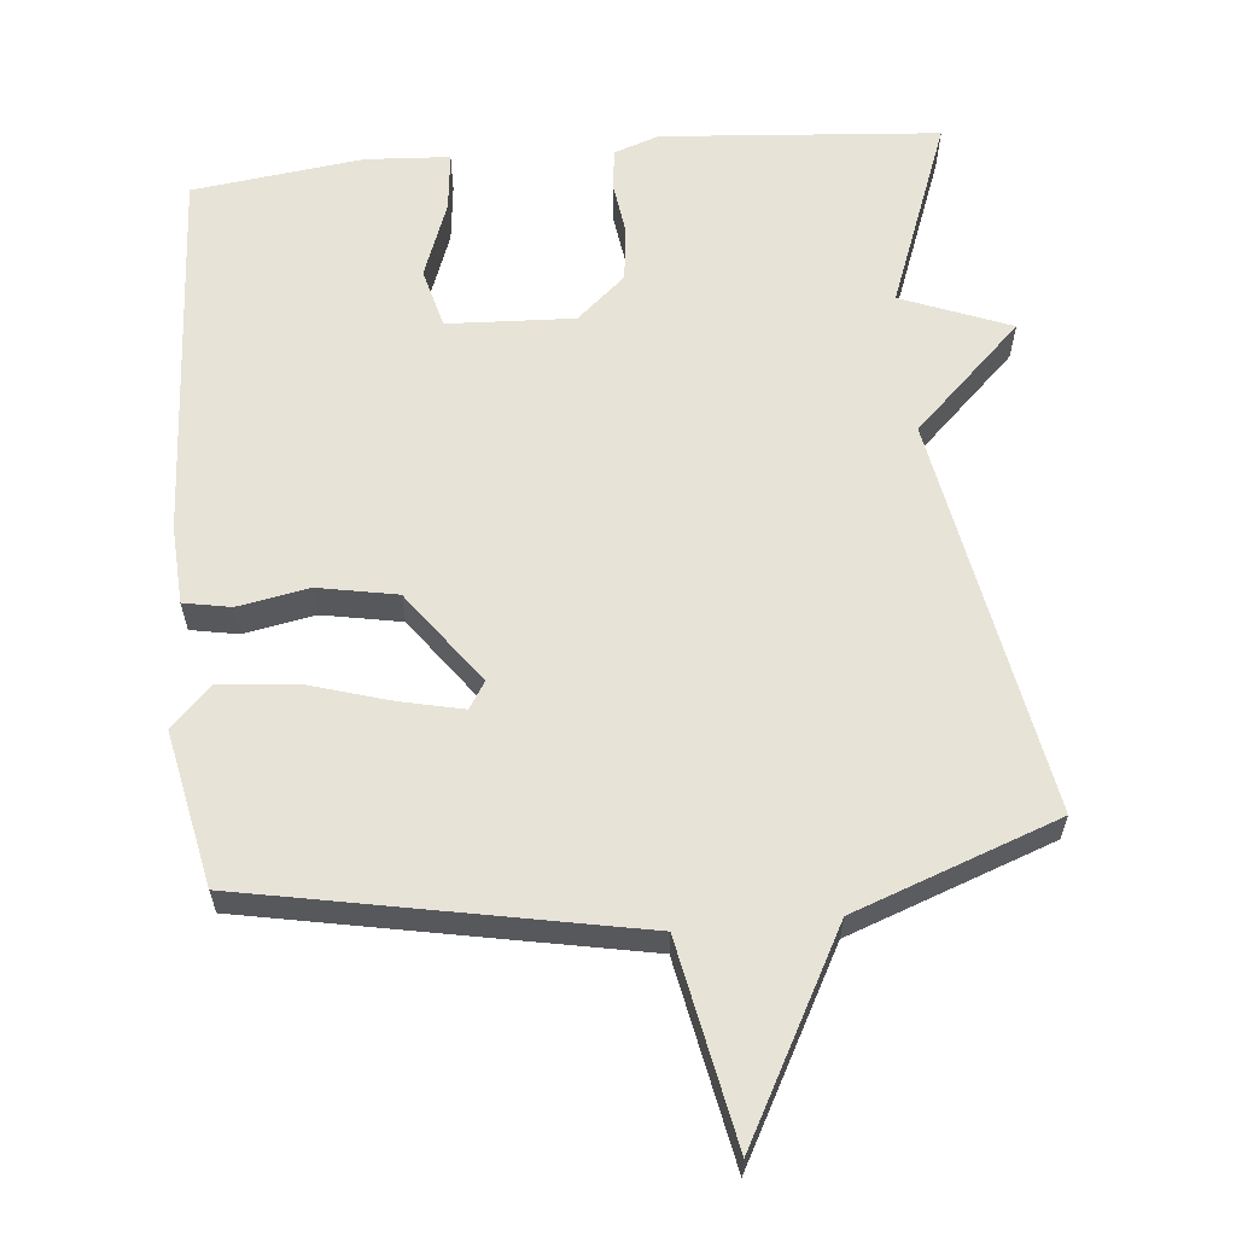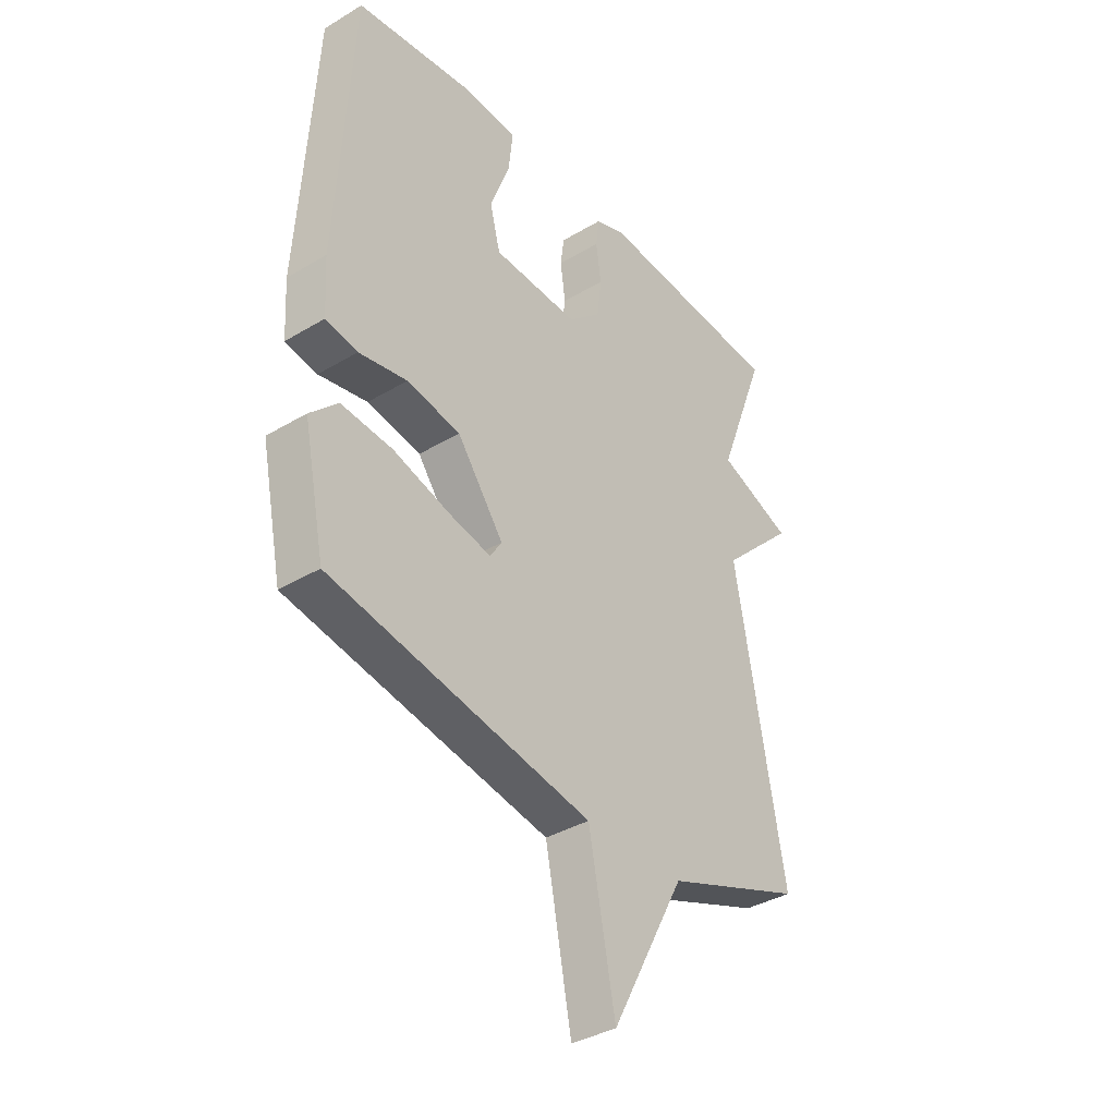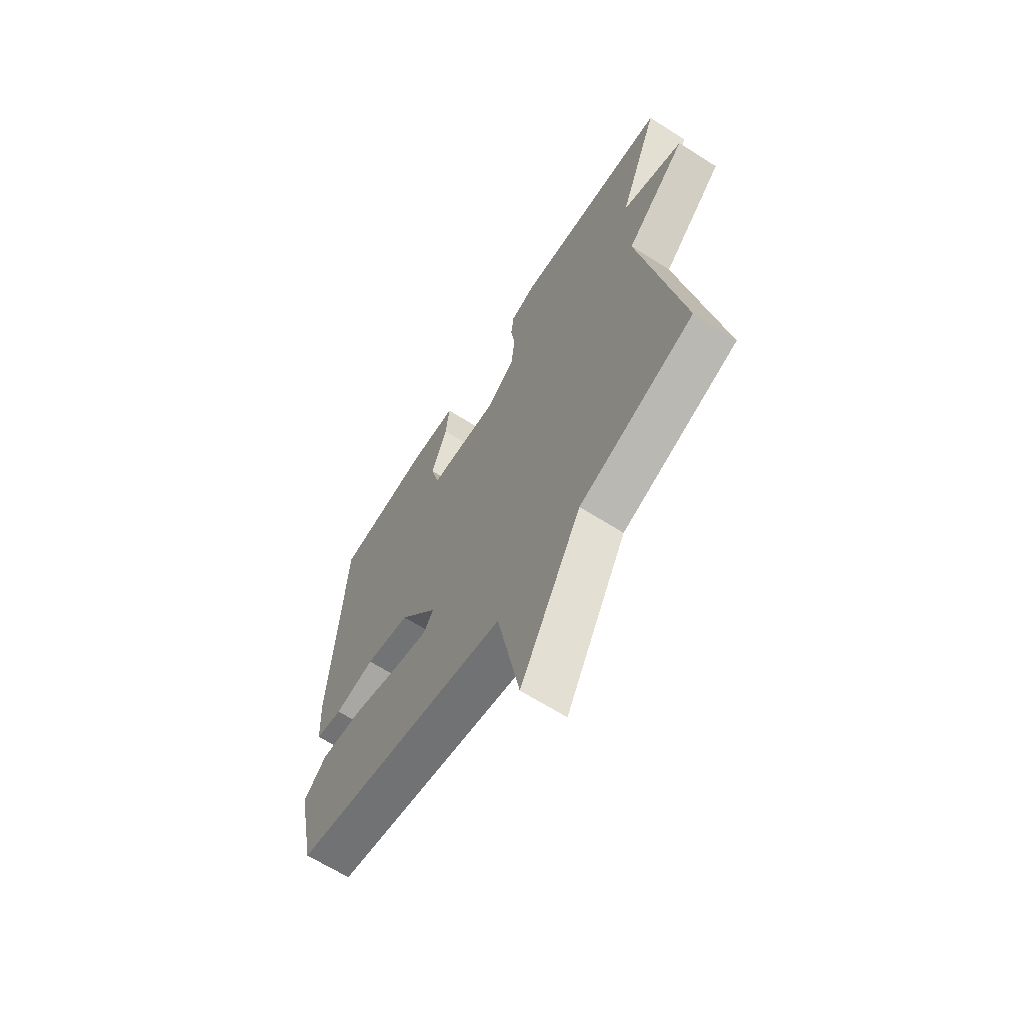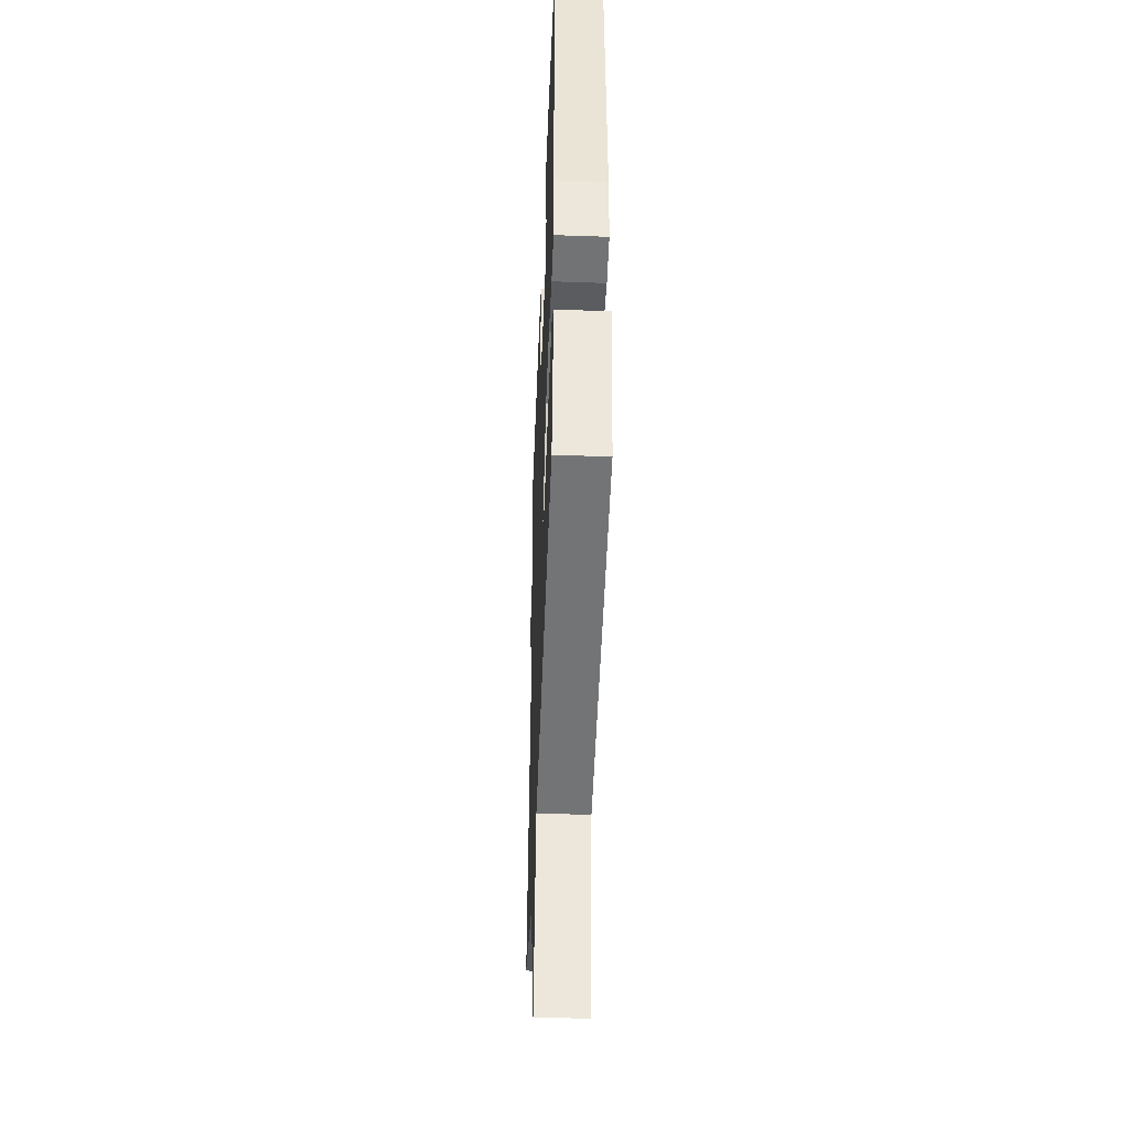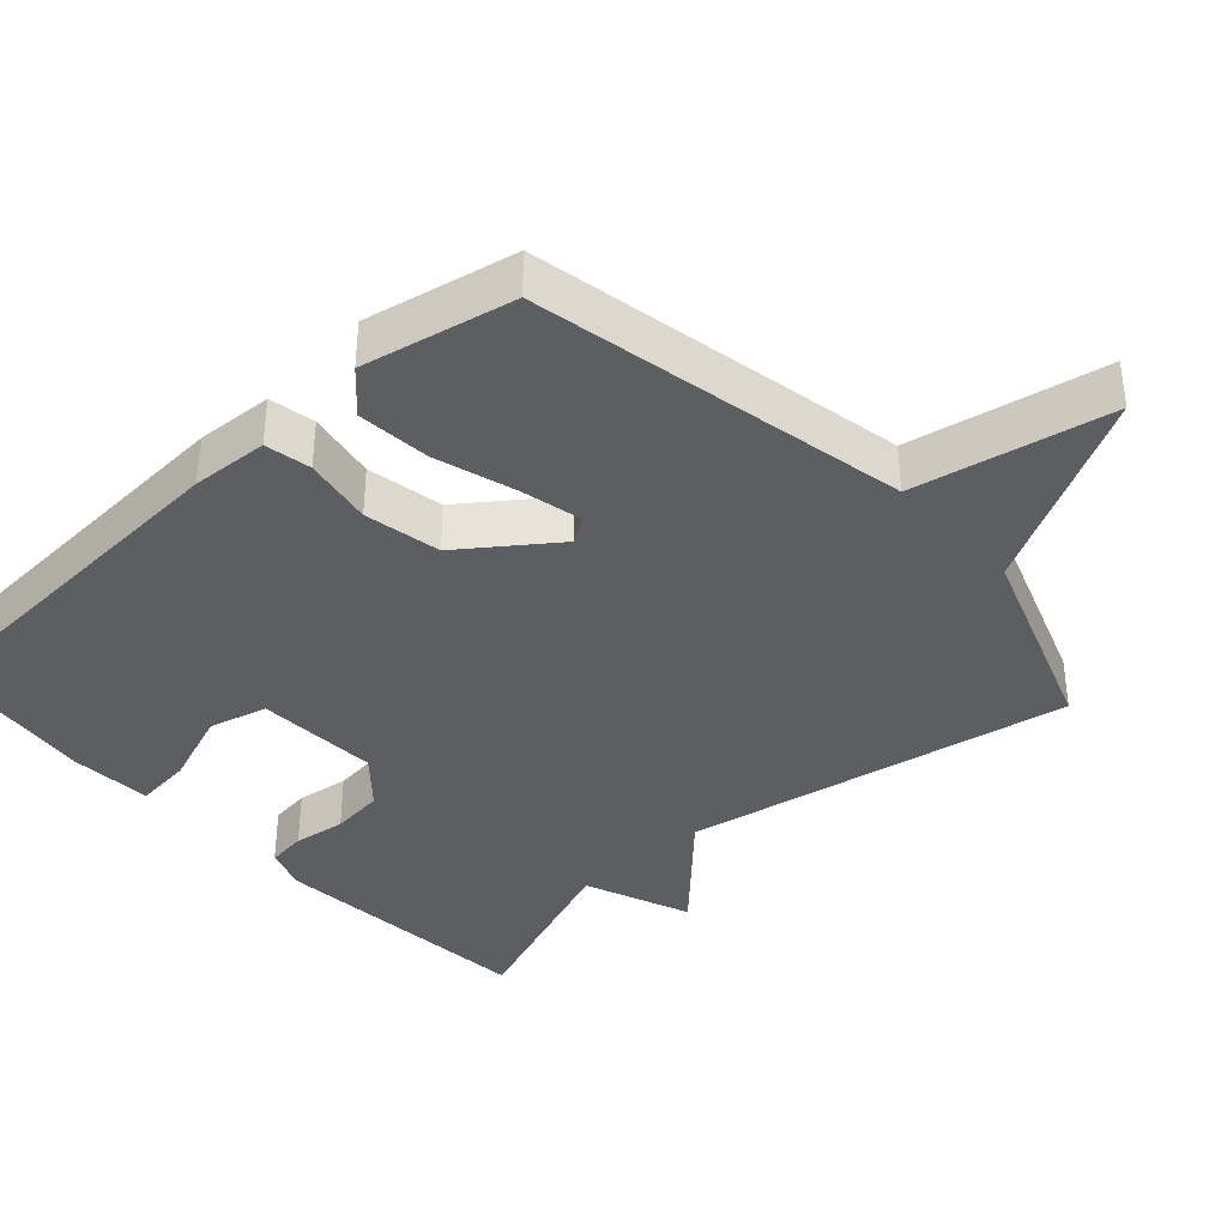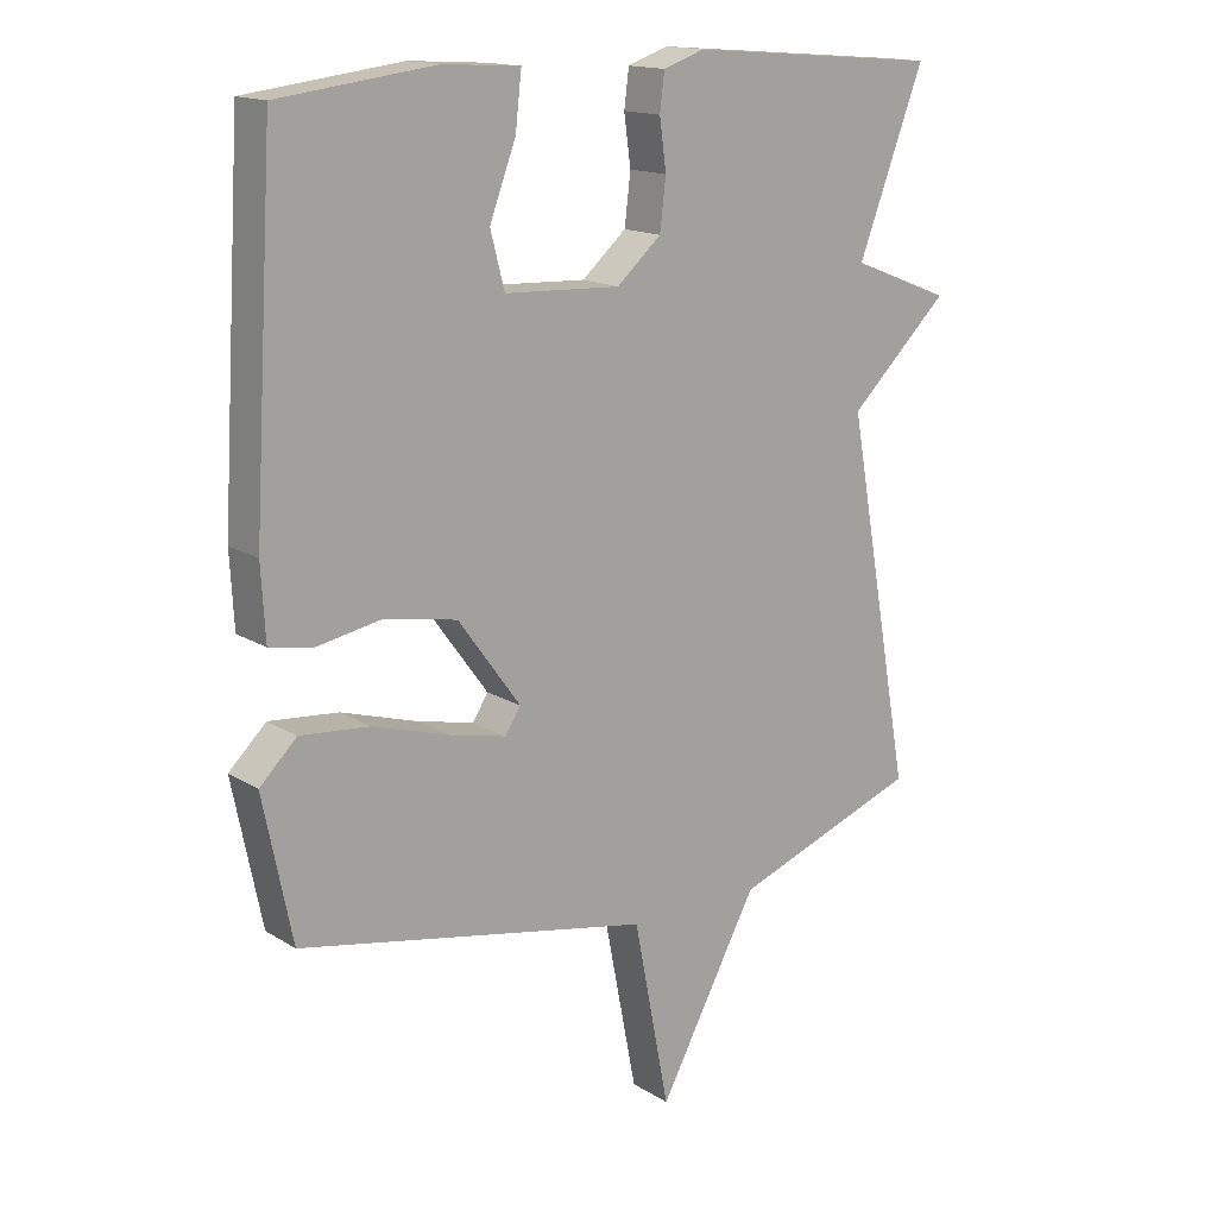
<metadata>
{"format":"obj","ext":"obj","renderer":"f3d","projection":"perspective","resolution":1024,"background":"white","views":[{"elev":61.7,"azim":174.6,"up":"+Y"},{"elev":-36.7,"azim":127.8,"up":"+Z"},{"elev":-65.4,"azim":-122.6,"up":"+Z"},{"elev":-45.1,"azim":87.7,"up":"+Z"},{"elev":-37.6,"azim":132.3,"up":"+Y"},{"elev":15.5,"azim":141.8,"up":"+Z"}]}
</metadata>
<code>
v -0.5 0.07 0.5
v -0.124 0.07 0.53
v -0.063 0.07 0.509
v -0.056 0.07 0.454
v -0.066 0.07 0.381
v -0.057 0.07 0.307
v 0.009 0.07 0.249
v 0.181 0.07 0.257
v 0.202 0.07 0.338
v 0.163 0.07 0.442
v 0.154 0.07 0.522
v 0.268 0.07 0.529
v 0.5 0.07 0.5
v 0.531 0.07 -0.013
v 0.525 0.07 -0.12
v 0.461 0.07 -0.132
v 0.364 0.07 -0.114
v 0.257 0.07 -0.134
v 0.164 0.07 -0.261
v 0.187 0.07 -0.297
v 0.272 0.07 -0.278
v 0.385 0.07 -0.244
v 0.488 0.07 -0.235
v 0.543 0.07 -0.289
v 0.5 0.07 -0.5
v -0.023 0.07 -0.601
v -0.076 0.07 -0.874
v -0.223 0.07 -0.601
v -0.5 0.07 -0.5
v -0.402 0.07 0.042
v -0.55 0.07 0.184
v -0.402 0.07 0.242
v -0.5 0 0.5
v -0.124 0 0.53
v -0.063 0 0.509
v -0.056 0 0.454
v -0.066 0 0.381
v -0.057 0 0.307
v 0.009 0 0.249
v 0.181 0 0.257
v 0.202 0 0.338
v 0.163 0 0.442
v 0.154 0 0.522
v 0.268 0 0.529
v 0.5 0 0.5
v 0.531 0 -0.013
v 0.525 0 -0.12
v 0.461 0 -0.132
v 0.364 0 -0.114
v 0.257 0 -0.134
v 0.164 0 -0.261
v 0.187 0 -0.297
v 0.272 0 -0.278
v 0.385 0 -0.244
v 0.488 0 -0.235
v 0.543 0 -0.289
v 0.5 0 -0.5
v -0.023 0 -0.601
v -0.076 0 -0.874
v -0.223 0 -0.601
v -0.5 0 -0.5
v -0.402 0 0.042
v -0.55 0 0.184
v -0.402 0 0.242
f 30 31 32
f 28 29 30
f 28 30 32
f 27 28 32
f 26 27 32
f 24 25 26
f 23 24 26
f 22 23 26
f 21 22 26
f 20 21 26
f 26 32 1
f 20 26 1
f 19 20 1
f 15 16 17
f 14 15 17
f 13 14 17
f 12 13 17
f 11 12 17
f 9 10 11
f 9 11 17
f 8 9 17 18
f 3 4 5
f 2 3 5
f 1 2 5
f 1 5 6
f 19 1 6 7
f 7 8 18 19
f 64 63 62
f 62 61 60
f 64 62 60
f 64 60 59
f 64 59 58
f 58 57 56
f 58 56 55
f 58 55 54
f 58 54 53
f 58 53 52
f 33 64 58
f 33 58 52
f 33 52 51
f 49 48 47
f 49 47 46
f 49 46 45
f 49 45 44
f 49 44 43
f 43 42 41
f 49 43 41
f 50 49 41 40
f 37 36 35
f 37 35 34
f 37 34 33
f 38 37 33
f 39 38 33 51
f 51 50 40 39
f 1 33 34 2
f 2 34 35 3
f 3 35 36 4
f 4 36 37 5
f 5 37 38 6
f 6 38 39 7
f 7 39 40 8
f 8 40 41 9
f 9 41 42 10
f 10 42 43 11
f 11 43 44 12
f 12 44 45 13
f 13 45 46 14
f 14 46 47 15
f 15 47 48 16
f 16 48 49 17
f 17 49 50 18
f 18 50 51 19
f 19 51 52 20
f 20 52 53 21
f 21 53 54 22
f 22 54 55 23
f 23 55 56 24
f 24 56 57 25
f 25 57 58 26
f 26 58 59 27
f 27 59 60 28
f 28 60 61 29
f 29 61 62 30
f 30 62 63 31
f 31 63 64 32
f 32 64 33 1

</code>
